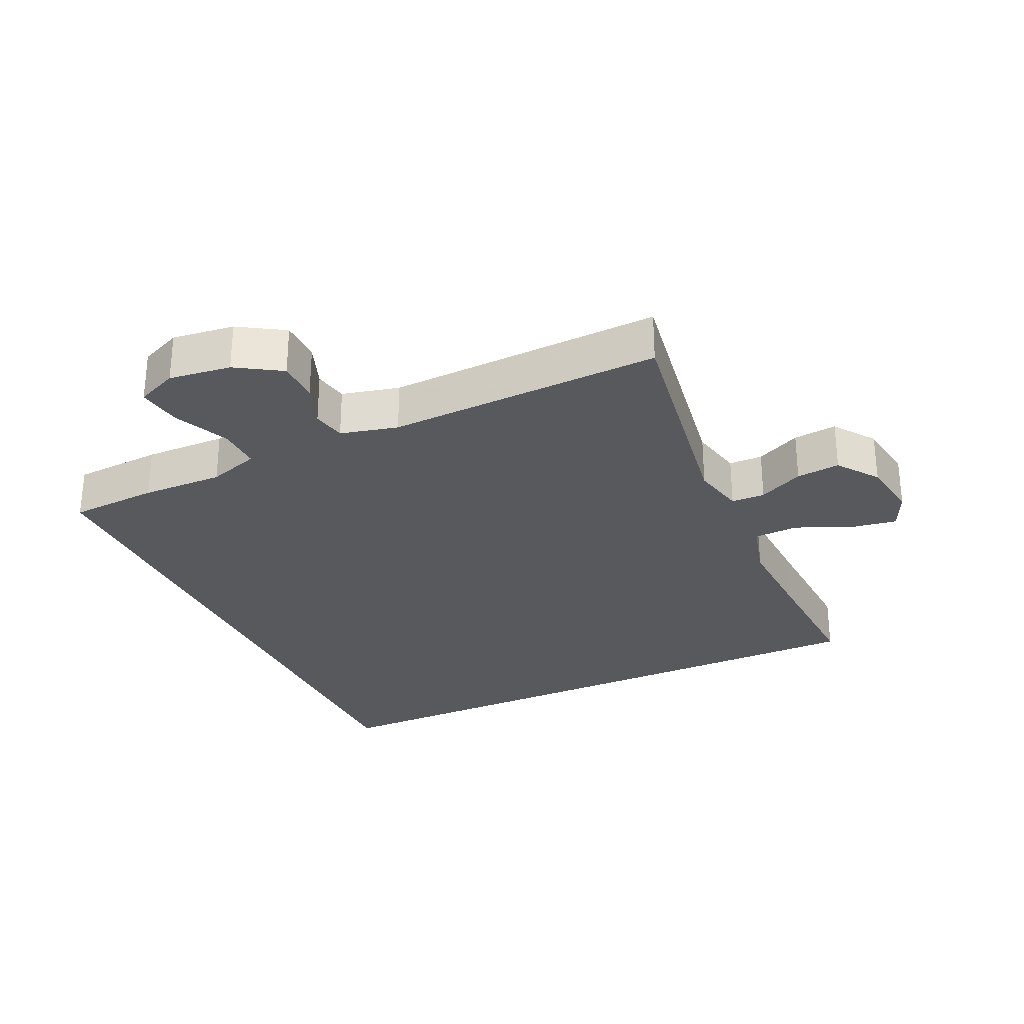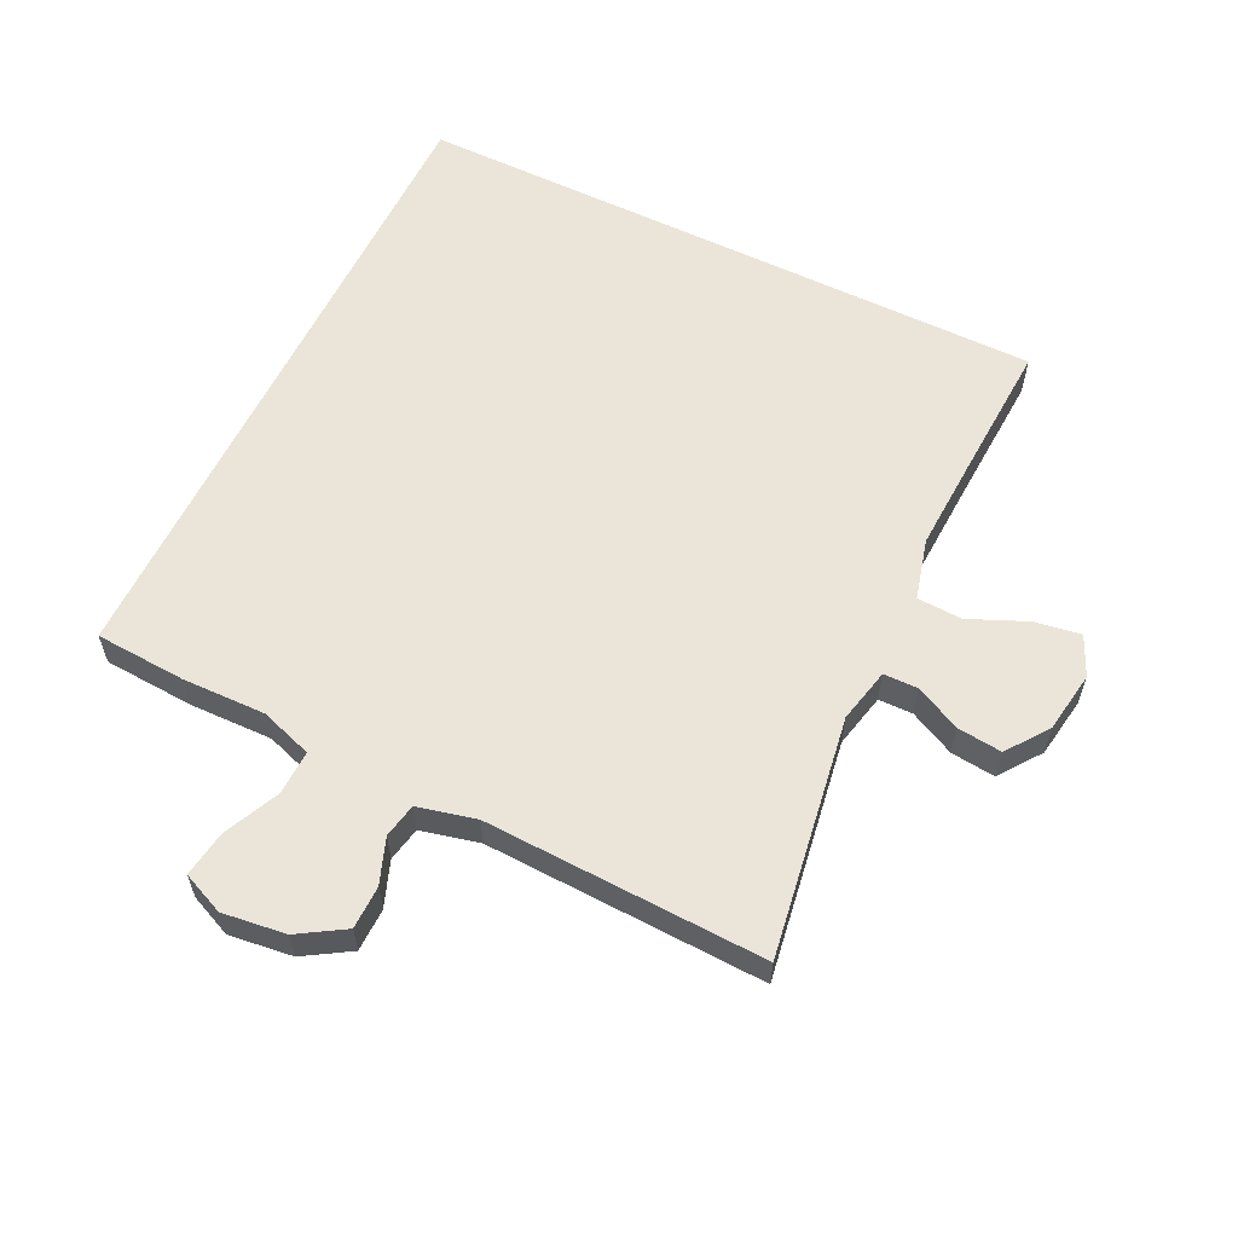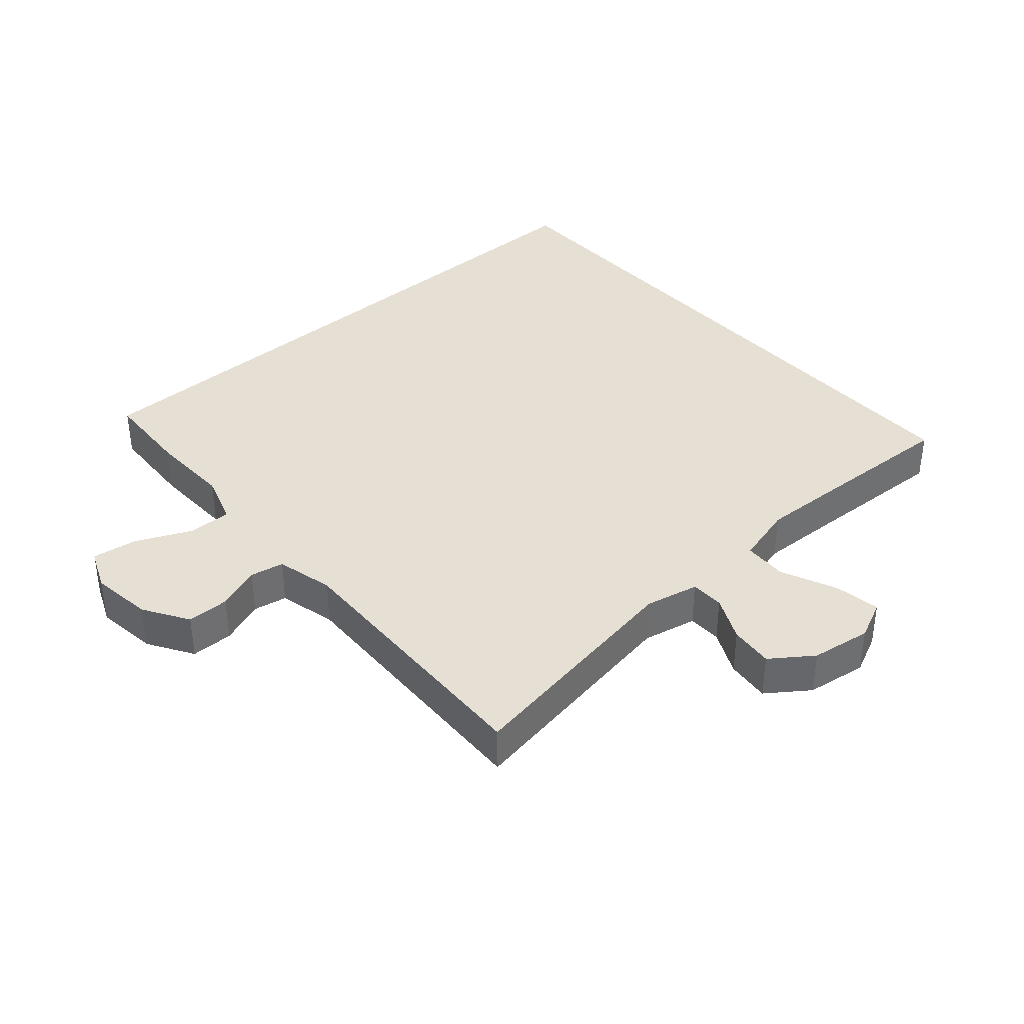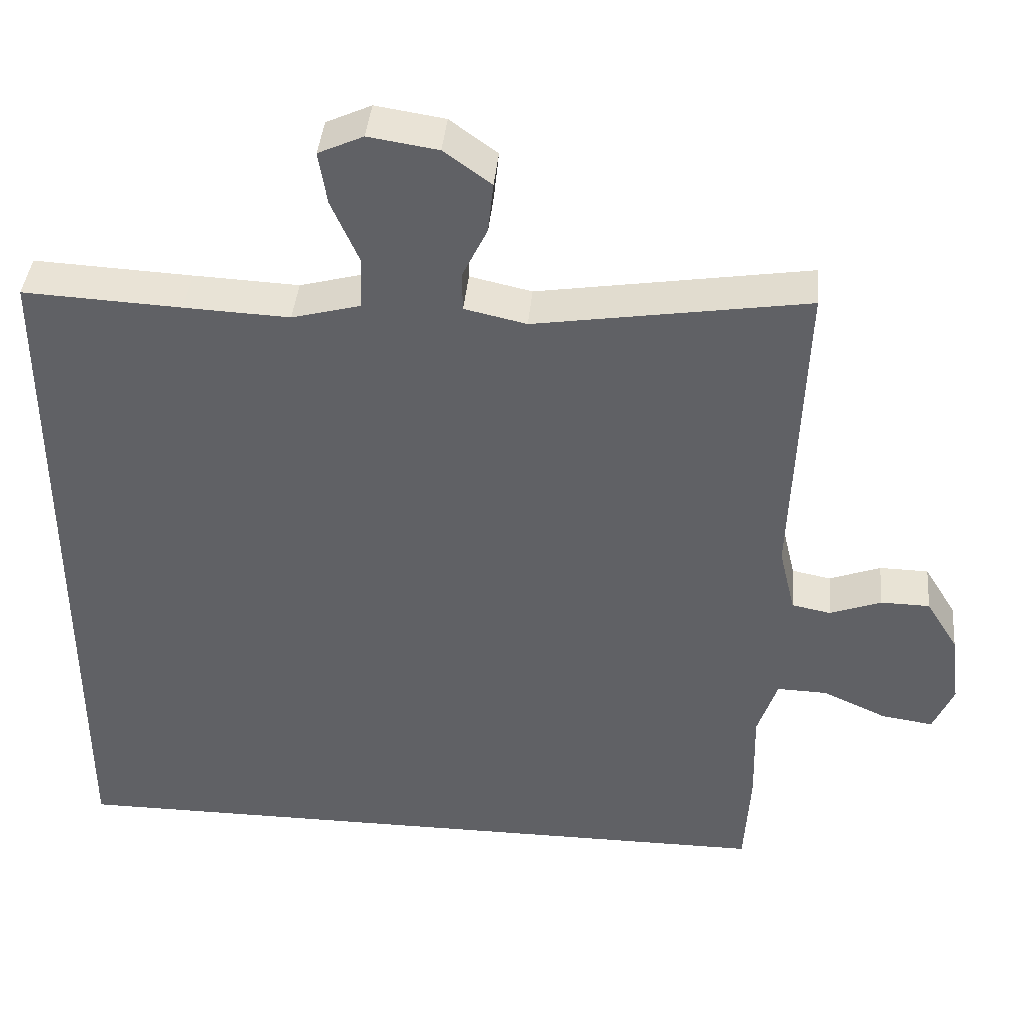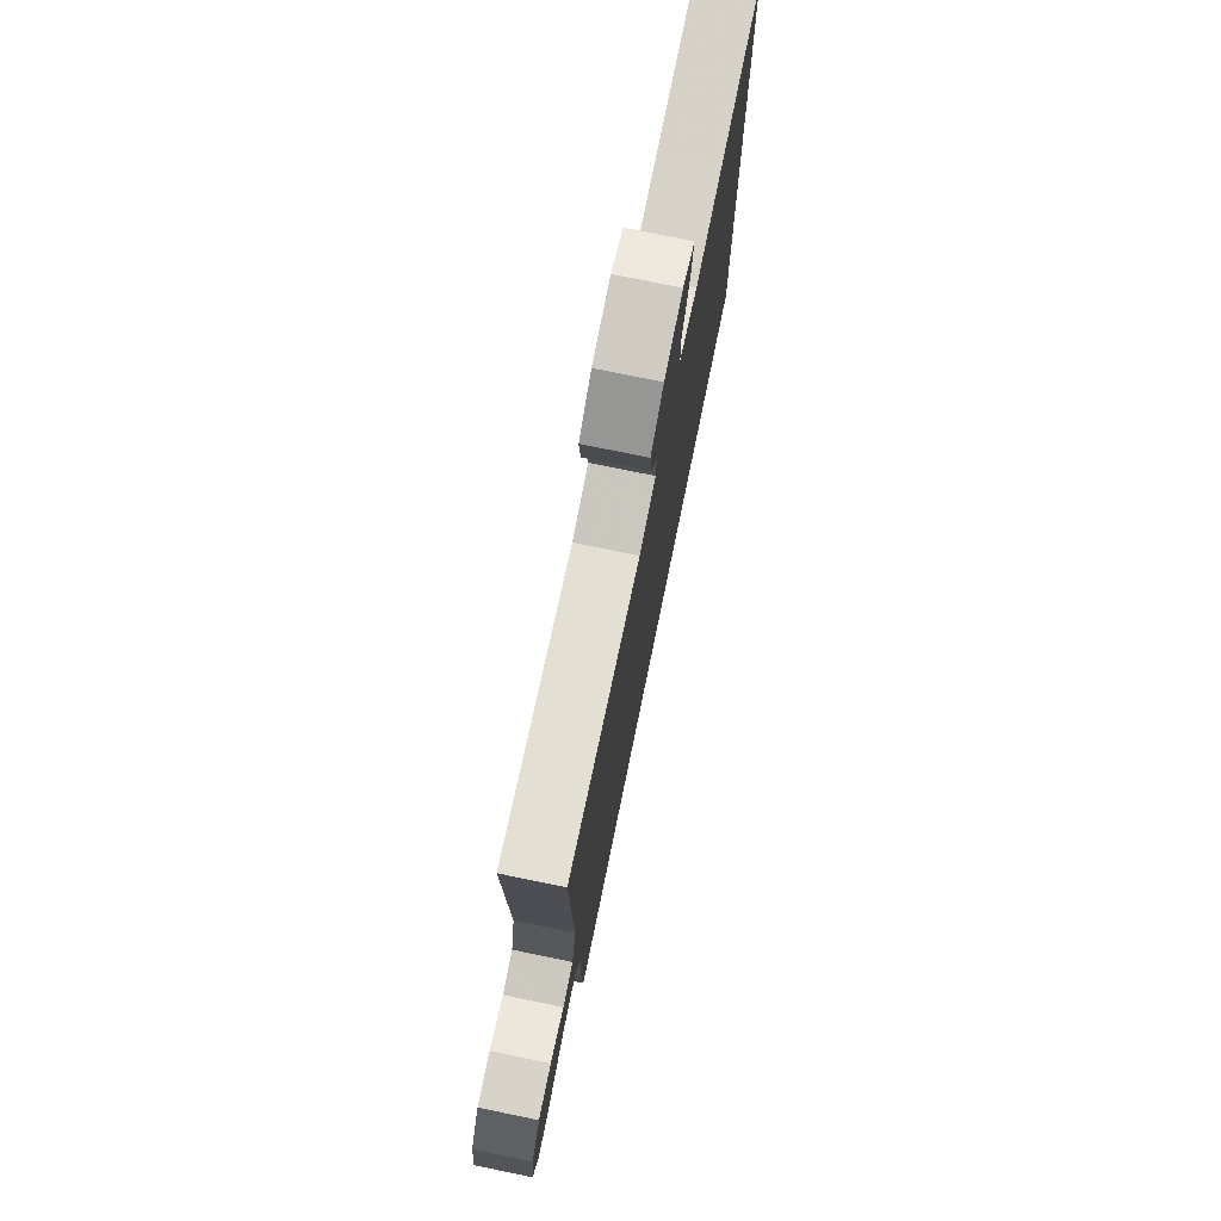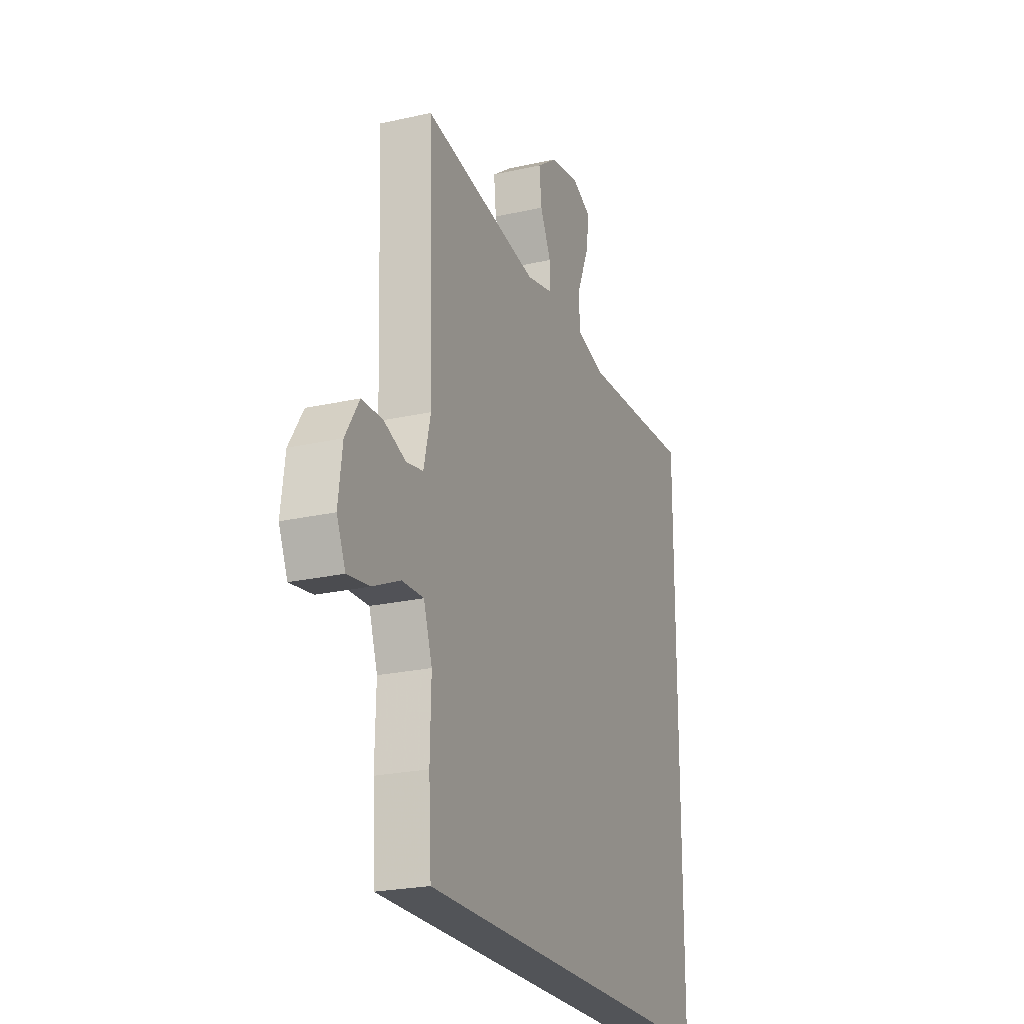
<metadata>
{"format":"obj","ext":"obj","renderer":"f3d","projection":"perspective","resolution":1024,"background":"white","views":[{"elev":-29.1,"azim":-65.2,"up":"+Y"},{"elev":59.3,"azim":-64.0,"up":"+Y"},{"elev":38.2,"azim":-41.5,"up":"+Y"},{"elev":40.7,"azim":-174.7,"up":"+Z"},{"elev":75.7,"azim":-78.4,"up":"+Z"},{"elev":-23.2,"azim":-68.9,"up":"+Z"}]}
</metadata>
<code>
v 0.5 0.07 -0.5
v -0.467 0.07 -0.5
v -0.475 0.07 -0.365
v -0.472 0.07 -0.241
v -0.498 0.07 -0.163
v -0.564 0.07 -0.165
v -0.647 0.07 -0.203
v -0.715 0.07 -0.213
v -0.742 0.07 -0.151
v -0.73 0.07 -0.057
v -0.688 0.07 0.011
v -0.624 0.07 0.012
v -0.557 0.07 -0.013
v -0.506 0.07 -0.003
v -0.485 0.07 0.084
v -0.5 0.07 0.5
v -0.144 0.07 0.444
v -0.063 0.07 0.462
v -0.062 0.07 0.513
v -0.095 0.07 0.581
v -0.102 0.07 0.647
v -0.04 0.07 0.692
v 0.051 0.07 0.706
v 0.11 0.07 0.679
v 0.099 0.07 0.61
v 0.062 0.07 0.525
v 0.065 0.07 0.458
v 0.155 0.07 0.434
v 0.293 0.07 0.44
v 0.5 0.07 0.45
v 0.5 0 -0.5
v -0.467 0 -0.5
v -0.475 0 -0.365
v -0.472 0 -0.241
v -0.498 0 -0.163
v -0.564 0 -0.165
v -0.647 0 -0.203
v -0.715 0 -0.213
v -0.742 0 -0.151
v -0.73 0 -0.057
v -0.688 0 0.011
v -0.624 0 0.012
v -0.557 0 -0.013
v -0.506 0 -0.003
v -0.485 0 0.084
v -0.5 0 0.5
v -0.144 0 0.444
v -0.063 0 0.462
v -0.062 0 0.513
v -0.095 0 0.581
v -0.102 0 0.647
v -0.04 0 0.692
v 0.051 0 0.706
v 0.11 0 0.679
v 0.099 0 0.61
v 0.062 0 0.525
v 0.065 0 0.458
v 0.155 0 0.434
v 0.293 0 0.44
v 0.5 0 0.45
f 2 3 4
f 1 2 4
f 30 1 4
f 29 30 4
f 28 29 4 5
f 27 28 5 6
f 6 7 8
f 27 6 8
f 26 27 8
f 24 25 26
f 23 24 26
f 22 23 26
f 21 22 26
f 20 21 26
f 19 20 26
f 18 19 26
f 15 16 17
f 14 15 17 18
f 11 12 13
f 10 11 13
f 9 10 13
f 8 9 13
f 8 13 14
f 26 8 14
f 14 18 26
f 34 33 32
f 34 32 31
f 34 31 60
f 34 60 59
f 35 34 59 58
f 36 35 58 57
f 38 37 36
f 38 36 57
f 38 57 56
f 56 55 54
f 56 54 53
f 56 53 52
f 56 52 51
f 56 51 50
f 56 50 49
f 56 49 48
f 47 46 45
f 48 47 45 44
f 43 42 41
f 43 41 40
f 43 40 39
f 43 39 38
f 44 43 38
f 44 38 56
f 56 48 44
f 1 31 32 2
f 2 32 33 3
f 3 33 34 4
f 4 34 35 5
f 5 35 36 6
f 6 36 37 7
f 7 37 38 8
f 8 38 39 9
f 9 39 40 10
f 10 40 41 11
f 11 41 42 12
f 12 42 43 13
f 13 43 44 14
f 14 44 45 15
f 15 45 46 16
f 16 46 47 17
f 17 47 48 18
f 18 48 49 19
f 19 49 50 20
f 20 50 51 21
f 21 51 52 22
f 22 52 53 23
f 23 53 54 24
f 24 54 55 25
f 25 55 56 26
f 26 56 57 27
f 27 57 58 28
f 28 58 59 29
f 29 59 60 30
f 30 60 31 1

</code>
